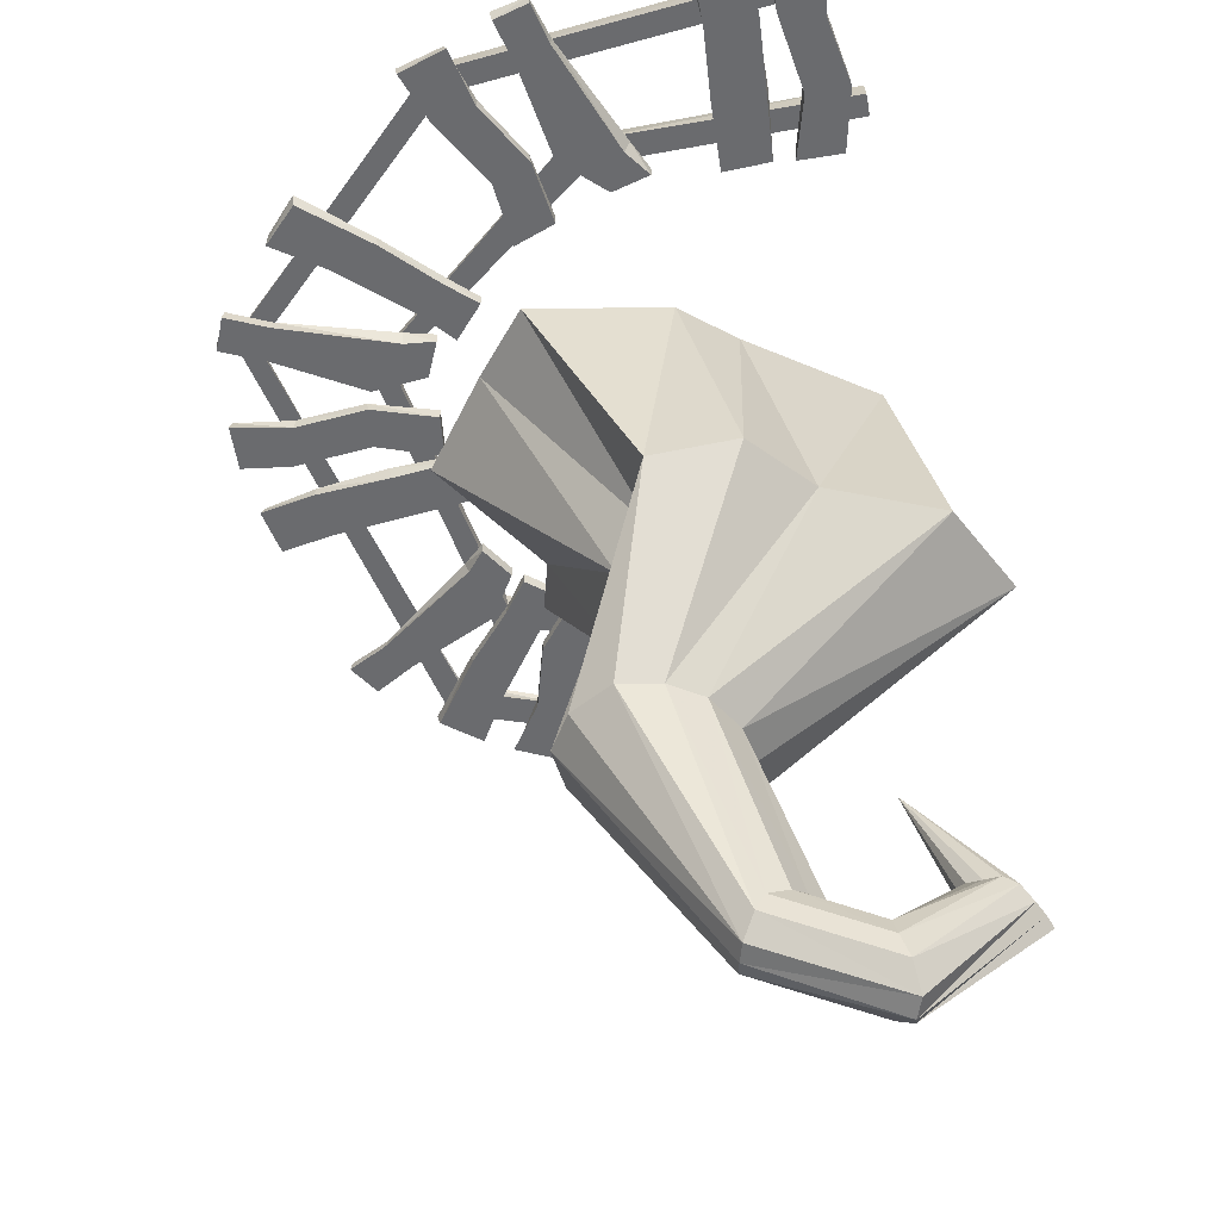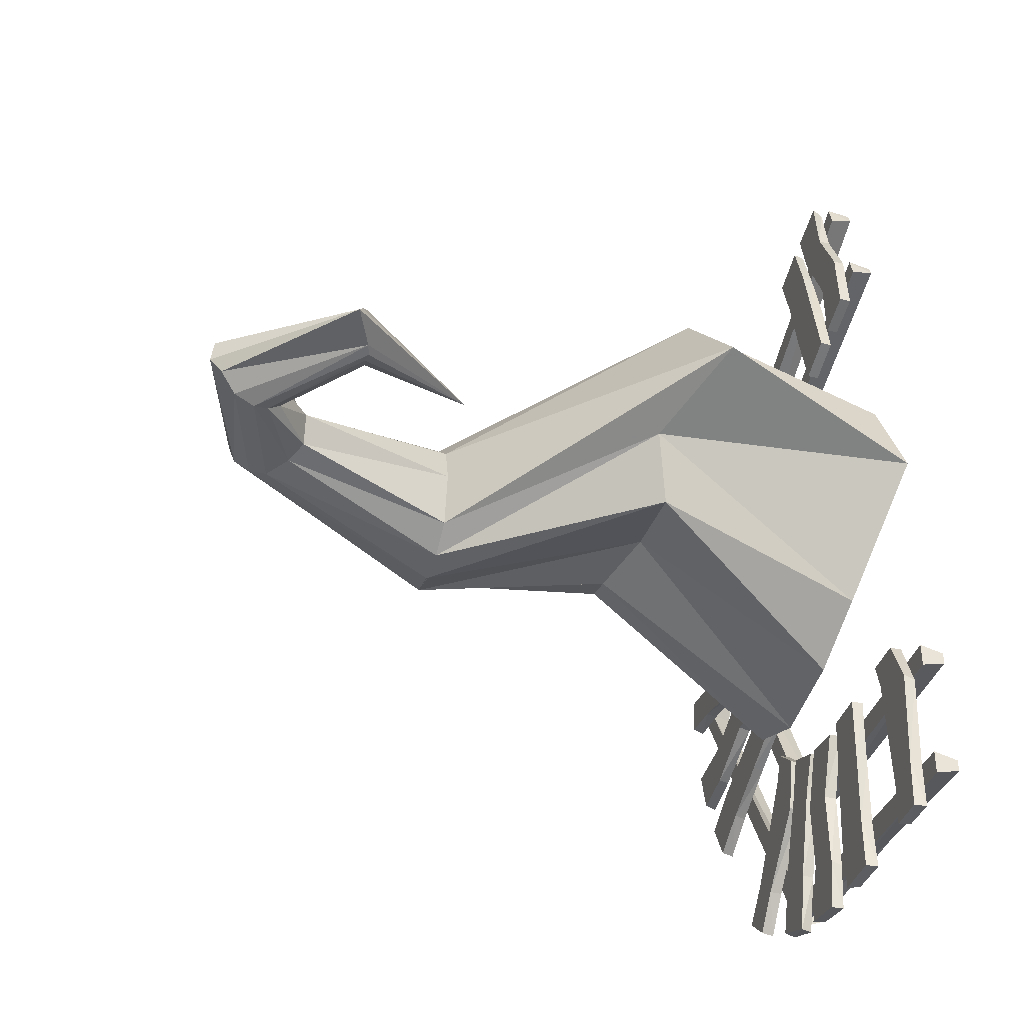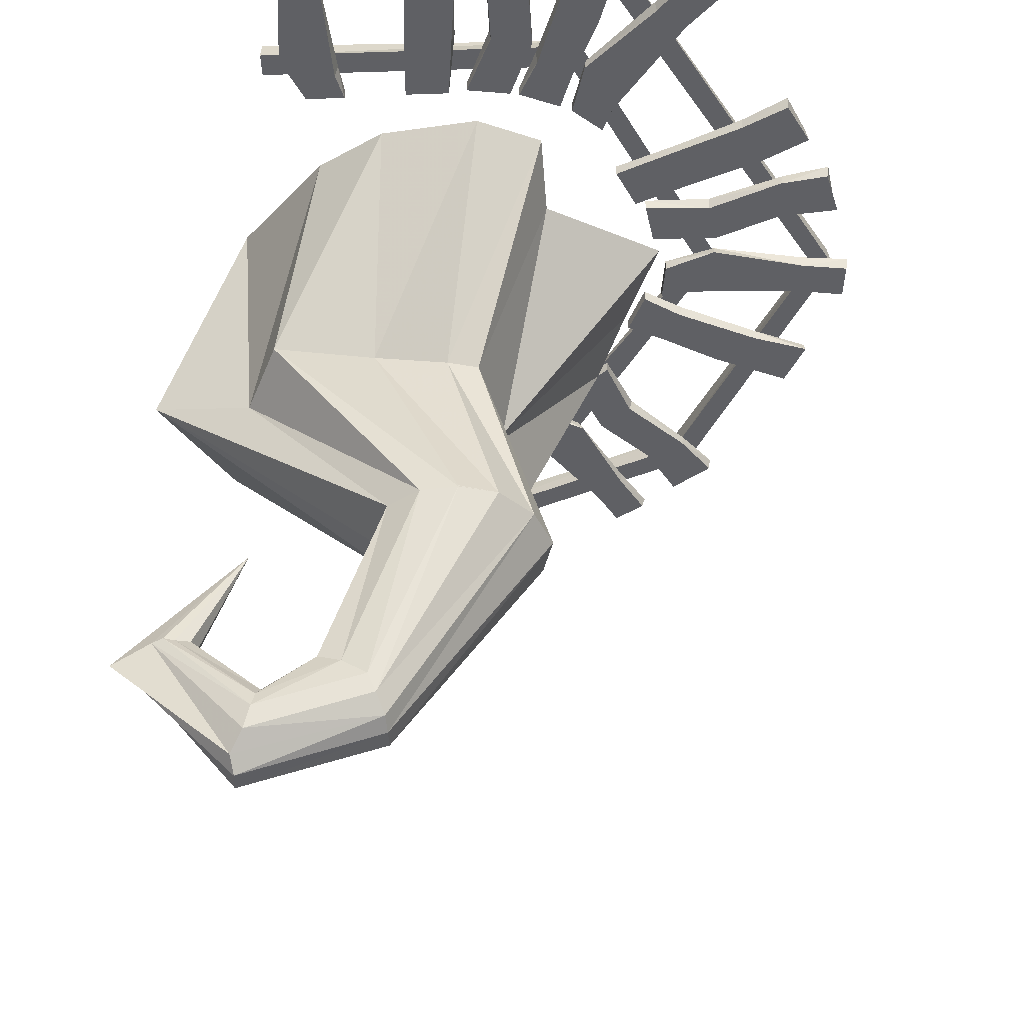
<metadata>
{"format":"obj","ext":"obj","renderer":"f3d","projection":"perspective","resolution":1024,"background":"white","views":[{"elev":-53.4,"azim":-6.1,"up":"+Y"},{"elev":-38.3,"azim":73.6,"up":"+Z"},{"elev":-44.2,"azim":-177.7,"up":"+Y"}]}
</metadata>
<code>
v -0.6328 -0.7734 -1.875
v -0.8672 -0.7734 -1.781
v -0.8828 -0.7109 -1.789
v -0.6562 -0.7109 -1.875
v -0.5625 -0.7109 -1.578
v -0.5625 -0.7734 -1.578
v -0.7344 -0.7734 -1.367
v -0.7422 -0.7109 -1.383
v -0.3125 -0.7109 -0.9297
v -0.5234 -0.7109 -0.8438
v -0.5234 -0.7734 -0.8438
v -0.3125 -0.7734 -0.9297
v -0.4141 -0.7734 -1.133
v -0.4062 -0.7109 -1.148
v -0.5938 -0.7734 -1.047
v -0.5859 -0.7109 -1.039
v -0.4531 -0.7109 -1.914
v -0.2109 -0.7109 -1.961
v -0.2266 -0.7734 -1.953
v -0.4766 -0.7734 -1.914
v -0.3828 -0.7734 -1.617
v -0.3828 -0.7109 -1.617
v -0.3906 -0.7734 -1.25
v -0.3906 -0.7109 -1.258
v -0.2656 -0.7734 -0.9375
v -0.2656 -0.7109 -0.9375
v -0.03906 -0.7109 -0.9688
v -0.03906 -0.7734 -0.9688
v -0.1797 -0.7734 -1.289
v -0.1719 -0.7109 -1.297
v -0.1719 -0.7734 -1.703
v -0.1797 -0.7109 -1.711
v 0.01562 -0.7109 -1.953
v 0.2578 -0.7109 -1.961
v 0.2422 -0.7734 -1.953
v -0.007812 -0.7734 -1.953
v -0.01562 -0.7734 -1.672
v -0.007812 -0.7109 -1.664
v 0.02344 -0.7734 -1.281
v 0.007812 -0.7109 -1.281
v 0.05469 -0.7734 -0.9531
v 0.05469 -0.7109 -0.9531
v 0.2812 -0.7109 -0.9531
v 0.2812 -0.7734 -0.9531
v 0.2656 -0.7734 -1.312
v 0.2578 -0.7109 -1.328
v 0.2422 -0.7734 -1.68
v 0.2422 -0.7109 -1.688
v 0.6797 -0.7109 -1.945
v 0.875 -0.7109 -1.953
v 0.8594 -0.7734 -1.945
v 0.6641 -0.7734 -1.945
v 0.6797 -0.7734 -1.719
v 0.6875 -0.7109 -1.711
v 0.6406 -0.7734 -1.086
v 0.625 -0.7109 -1.102
v 0.6016 -0.7734 -0.9453
v 0.6016 -0.7109 -0.9453
v 0.8047 -0.7109 -0.9453
v 0.8047 -0.7734 -0.9453
v 0.9219 -0.7734 -1.195
v 0.9141 -0.7109 -1.211
v 0.875 -0.7734 -1.695
v 0.875 -0.7109 -1.703
v -0.5938 -0.5859 -1.078
v -0.6172 -0.5859 -1.125
v -0.6406 -0.7109 -1.18
v -0.5859 -0.7109 -1.055
v 1.023 -0.5859 -1.094
v 1.023 -0.7109 -1.062
v 1.023 -0.5859 -1.156
v 1.023 -0.7109 -1.188
v -1.32 -0.5859 0.2812
v -1.359 -0.7109 0.2656
v -1.281 -0.5859 0.2891
v -1.25 -0.7109 0.2812
v -0.5391 -0.5859 1.523
v -0.5625 -0.7109 1.562
v -0.5 -0.5859 1.5
v -0.4375 -0.7109 1.469
v 0.7578 -0.5859 1.938
v 0.7578 -0.7109 1.961
v 0.7812 -0.5859 1.883
v 0.7891 -0.7109 1.852
v -0.7812 -0.5859 -1.727
v -0.7734 -0.5859 -1.656
v -0.8125 -0.7109 -1.766
v -0.7812 -0.7109 -1.609
v 1.023 -0.5859 -1.75
v 1.023 -0.7109 -1.719
v 1.023 -0.5859 -1.812
v 1.023 -0.7109 -1.844
v -1.984 -0.5859 0.3516
v -2.008 -0.7109 0.3594
v -1.93 -0.5859 0.3438
v -1.891 -0.7109 0.3438
v -1.172 -0.5859 1.836
v -1.211 -0.7109 1.852
v -1.133 -0.5859 1.781
v -1.109 -0.7109 1.766
v 0.5703 -0.5859 2.57
v 0.5625 -0.7109 2.594
v 0.5938 -0.5859 2.508
v 0.5938 -0.7109 2.477
v -1.992 -0.7109 -0.1016
v -1.953 -0.7109 -0.3359
v -1.945 -0.7734 -0.3203
v -2.008 -0.7734 -0.08594
v -1.695 -0.7734 -0.05469
v -1.695 -0.7109 -0.05469
v -1.352 -0.7734 0.08594
v -1.359 -0.7109 0.07812
v -1.008 -0.7734 0.07812
v -1.008 -0.7109 0.07812
v -0.9688 -0.7109 -0.1406
v -0.9688 -0.7734 -0.1406
v -1.312 -0.7734 -0.125
v -1.312 -0.7109 -0.1406
v -1.695 -0.7734 -0.2812
v -1.711 -0.7109 -0.2812
v -1.82 -0.7109 -0.5859
v -1.719 -0.7109 -0.8047
v -1.719 -0.7734 -0.7891
v -1.836 -0.7734 -0.5703
v -1.586 -0.7734 -0.4375
v -1.57 -0.7109 -0.4375
v -1.219 -0.7734 -0.2969
v -1.227 -0.7109 -0.2812
v -0.9141 -0.7734 -0.1719
v -0.9141 -0.7109 -0.1719
v -0.8125 -0.7109 -0.3828
v -0.8125 -0.7734 -0.3828
v -1.141 -0.7734 -0.5234
v -1.156 -0.7109 -0.5234
v -1.477 -0.7734 -0.6641
v -1.484 -0.7109 -0.6719
v -1.336 -0.7109 -1.492
v -1.188 -0.7109 -1.625
v -1.195 -0.7734 -1.609
v -1.344 -0.7734 -1.484
v -1.18 -0.7734 -1.32
v -1.164 -0.7109 -1.328
v -0.7969 -0.7734 -0.8125
v -0.8203 -0.7109 -0.8125
v -0.7422 -0.7734 -0.6797
v -0.7422 -0.7109 -0.6797
v -0.5859 -0.7109 -0.8125
v -0.5859 -0.7734 -0.8125
v -0.6562 -0.7734 -1.086
v -0.6641 -0.7109 -1.086
v -1.031 -0.7734 -1.43
v -1.023 -0.7109 -1.438
v -0.4297 -0.7109 1.477
v -0.7578 -0.7109 -1.609
v -1.133 -0.7109 1.75
v -1.875 -0.7734 0.9297
v -1.758 -0.7734 1.156
v -1.766 -0.7109 1.172
v -1.867 -0.7109 0.9531
v -1.586 -0.7109 0.8359
v -1.586 -0.7734 0.8359
v -1.359 -0.7734 0.9844
v -1.375 -0.7109 0.9922
v -0.9609 -0.7109 0.5156
v -0.8672 -0.7109 0.7266
v -0.8672 -0.7734 0.7266
v -0.9609 -0.7734 0.5156
v -1.156 -0.7734 0.6406
v -1.172 -0.7109 0.6406
v -1.047 -0.7734 0.8125
v -1.039 -0.7109 0.8125
v -2.055 -0.7109 0.5156
v -2.086 -0.7109 0.3203
v -2.078 -0.7734 0.3359
v -2.062 -0.7734 0.5234
v -1.836 -0.7734 0.4922
v -1.828 -0.7109 0.4844
v -1.211 -0.7734 0.4688
v -1.219 -0.7109 0.4922
v -1.055 -0.7734 0.5
v -1.055 -0.7109 0.5
v -1.078 -0.7109 0.2969
v -1.078 -0.7734 0.2969
v -1.344 -0.7734 0.1875
v -1.344 -0.7109 0.2109
v -1.836 -0.7734 0.3047
v -1.836 -0.7109 0.2969
v -1.141 -0.7109 1.992
v -1.344 -0.7109 1.859
v -1.336 -0.7734 1.867
v -1.125 -0.7734 2.016
v -0.9688 -0.7734 1.742
v -0.9688 -0.7109 1.742
v -0.7031 -0.7734 1.492
v -0.7109 -0.7109 1.492
v -0.5625 -0.7734 1.188
v -0.5625 -0.7109 1.188
v -0.7422 -0.7109 1.047
v -0.7422 -0.7734 1.047
v -0.8672 -0.7734 1.359
v -0.8828 -0.7109 1.359
v -1.172 -0.7734 1.648
v -1.188 -0.7109 1.672
v 0.125 -0.7109 2.586
v -0.1172 -0.7109 2.516
v -0.09375 -0.7734 2.508
v 0.1406 -0.7734 2.586
v 0.2266 -0.7734 2.312
v 0.2188 -0.7109 2.297
v 0.3125 -0.7734 1.93
v 0.3203 -0.7109 1.93
v 0.3828 -0.7734 1.609
v 0.3828 -0.7109 1.609
v 0.1562 -0.7109 1.531
v 0.1562 -0.7734 1.531
v 0.0625 -0.7734 1.891
v 0.0625 -0.7109 1.906
v -0.01562 -0.7734 2.25
v -0.01562 -0.7109 2.258
v -0.7891 -0.7109 2.273
v -0.9531 -0.7109 2.18
v -0.9375 -0.7734 2.172
v -0.7812 -0.7734 2.273
v -0.6719 -0.7734 2.086
v -0.6641 -0.7109 2.078
v -0.2891 -0.7734 1.586
v -0.2656 -0.7109 1.609
v -0.1562 -0.7734 1.484
v -0.1562 -0.7109 1.484
v -0.3281 -0.7109 1.375
v -0.3281 -0.7734 1.375
v -0.5938 -0.7734 1.508
v -0.5703 -0.7109 1.523
v -0.8125 -0.7734 1.961
v -0.8125 -0.7109 1.953
v 0.4531 -0.7109 2.656
v 0.2188 -0.7109 2.594
v 0.2344 -0.7734 2.602
v 0.4766 -0.7734 2.664
v 0.5156 -0.7734 2.352
v 0.5156 -0.7109 2.352
v 0.6797 -0.7734 2.023
v 0.6719 -0.7109 2.031
v 0.7031 -0.7734 1.688
v 0.7031 -0.7109 1.688
v 0.4844 -0.7109 1.625
v 0.4844 -0.7734 1.625
v 0.4766 -0.7734 1.961
v 0.4688 -0.7109 1.977
v 0.2969 -0.7734 2.344
v 0.2969 -0.7109 2.367
v -0.07812 -2.125 -0.25
v -0.4375 -1.141 -0.4609
v -0.4219 -1.016 -0.8125
v 0.07812 -2.125 -0.2891
v -0.3516 -3.117 -0.1953
v -0.4375 -3.125 0
v -0.1797 -2.125 0.2266
v -1.031 -1.031 -0.05469
v -0.8438 -0.9844 0.4609
v -0.03125 -2.07 0.4375
v -0.6875 -1.016 0.8672
v -0.1406 -2.219 0.9219
v 0.01562 -0.9844 0.9297
v 0.2812 -2.148 1.016
v 0.3281 -1.016 0.8125
v 0.6406 -2.125 0.7812
v 1.062 -0.8281 0.4609
v 1.266 -2 0.6328
v 1.219 -0.75 0
v 1.641 -1.906 0.1875
v 1.109 -2.141 -0.03125
v 0.75 -0.9375 -0.6328
v 0.9531 -2.062 -0.3594
v 0.4062 -0.9844 -0.8672
v 0.4531 -2.031 -0.25
v -0.09375 -0.9844 -0.9297
v -0.1875 -3.117 -0.3516
v 0.375 -4.203 -0.1875
v 0.3359 -4.281 -0.1094
v 0.3281 -4.312 -0.02344
v 0.3281 -4.305 0.07812
v -0.3828 -3.117 0.2031
v 0 -3.125 -0.4062
v 0.1875 -3.117 -0.3828
v 0.3516 -3.117 -0.2812
v 0.5391 -4.023 -0.2031
v 0.4141 -4.117 -0.2188
v 0 -3.117 -0.4062
v 0.4062 -3.117 0
v 0.6562 -3.969 -0.1719
v 0.9219 -4.211 -0.2031
v 0.9375 -4.289 -0.2188
v 0.9688 -4.398 -0.1875
v 1.031 -4.484 -0.1094
v 1.016 -4.547 -0.03125
v 1.023 -4.531 0.07812
v 0.3672 -4.211 0.1719
v -0.2109 -3.117 0.3828
v 0.3516 -3.117 0.2031
v 0.1875 -3.117 0.3516
v 0.6016 -3.984 0.07812
v 0.7188 -3.977 -0.02344
v 0.9062 -4.148 -0.1562
v 1.336 -3.805 -0.125
v 1.391 -3.797 -0.1328
v 1.445 -3.812 -0.1172
v 1.641 -3.906 -0.07031
v 1.602 -3.883 -0.02344
v 1.547 -3.867 0.03125
v 0.9766 -4.414 0.1719
v 0.4141 -4.117 0.1797
v 0 -3.117 0.4062
v 0.5234 -4.055 0.1562
v 0.8984 -4.141 0.07812
v 0.8672 -4.109 -0.02344
v 1.266 -3.789 -0.09375
v 1.039 -3.195 -0.03125
v 1.477 -3.828 0.08594
v 0.9297 -4.289 0.1797
v 0.9141 -4.188 0.1562
v 1.266 -3.789 0.03125
v 1.25 -3.797 -0.02344
v 1.328 -3.812 0.07812
v 1.406 -3.797 0.09375
f 1 2 3
f 1 3 4
f 1 4 5
f 1 5 6
f 2 7 8
f 2 8 3
f 9 10 11
f 9 11 12
f 9 12 13
f 9 13 14
f 14 13 6
f 14 6 5
f 15 16 8
f 15 8 7
f 11 10 16
f 11 16 15
f 17 18 19
f 17 19 20
f 17 20 21
f 17 21 22
f 22 21 23
f 22 23 24
f 24 23 25
f 24 25 26
f 26 25 27
f 27 25 28
f 27 28 29
f 27 29 30
f 30 29 31
f 30 31 32
f 32 31 18
f 18 31 19
f 33 34 35
f 33 35 36
f 33 36 37
f 33 37 38
f 38 37 39
f 38 39 40
f 40 39 41
f 40 41 42
f 42 41 43
f 43 41 44
f 43 44 45
f 43 45 46
f 46 45 47
f 46 47 48
f 48 47 34
f 34 47 35
f 49 50 51
f 49 51 52
f 49 52 53
f 49 53 54
f 54 53 55
f 54 55 56
f 56 55 57
f 56 57 58
f 58 57 59
f 59 57 60
f 59 60 61
f 59 61 62
f 62 61 63
f 62 63 64
f 64 63 50
f 50 63 51
f 65 66 67
f 65 67 68
f 65 68 69
f 69 68 70
f 69 70 71
f 71 70 72
f 71 72 66
f 66 72 67
f 66 67 73
f 73 67 74
f 73 74 75
f 73 75 76
f 73 76 74
f 73 74 77
f 77 74 78
f 77 78 79
f 77 79 80
f 77 80 78
f 77 78 81
f 81 78 82
f 81 82 83
f 83 82 84
f 83 84 79
f 79 84 80
f 80 84 78
f 78 84 82
f 68 67 72
f 68 72 70
f 85 86 87
f 85 87 88
f 85 88 89
f 89 88 90
f 89 90 91
f 91 90 92
f 91 92 86
f 86 92 87
f 86 87 93
f 93 87 94
f 93 94 95
f 93 95 96
f 93 96 94
f 93 94 97
f 97 94 98
f 97 98 99
f 97 99 100
f 97 100 98
f 97 98 101
f 101 98 102
f 101 102 103
f 103 102 104
f 103 104 99
f 99 104 100
f 100 104 98
f 98 104 102
f 88 87 92
f 88 92 90
f 105 106 107
f 105 107 108
f 105 108 109
f 105 109 110
f 110 109 111
f 110 111 112
f 112 111 113
f 112 113 114
f 114 113 115
f 115 113 116
f 115 116 117
f 115 117 118
f 118 117 119
f 118 119 120
f 120 119 106
f 106 119 107
f 121 122 123
f 121 123 124
f 121 124 125
f 121 125 126
f 126 125 127
f 126 127 128
f 128 127 129
f 128 129 130
f 130 129 131
f 131 129 132
f 131 132 133
f 131 133 134
f 134 133 135
f 134 135 136
f 136 135 122
f 122 135 123
f 137 138 139
f 137 139 140
f 137 140 141
f 137 141 142
f 142 141 143
f 142 143 144
f 144 143 145
f 144 145 146
f 146 145 147
f 147 145 148
f 147 148 149
f 147 149 150
f 150 149 151
f 150 151 152
f 152 151 138
f 138 151 139
f 75 74 76
f 75 76 65
f 65 76 68
f 65 68 66
f 66 68 67
f 67 68 76
f 67 76 74
f 74 76 153
f 74 153 78
f 78 153 79
f 79 153 75
f 75 153 76
f 95 94 96
f 95 96 85
f 85 96 154
f 85 154 86
f 86 154 87
f 87 154 96
f 87 96 94
f 94 96 155
f 94 155 98
f 98 155 99
f 99 155 95
f 95 155 96
f 156 157 158
f 156 158 159
f 156 159 160
f 156 160 161
f 157 162 163
f 157 163 158
f 164 165 166
f 164 166 167
f 164 167 168
f 164 168 169
f 169 168 161
f 169 161 160
f 170 171 163
f 170 163 162
f 166 165 171
f 166 171 170
f 172 173 174
f 172 174 175
f 172 175 176
f 172 176 177
f 177 176 178
f 177 178 179
f 179 178 180
f 179 180 181
f 181 180 182
f 182 180 183
f 182 183 184
f 182 184 185
f 185 184 186
f 185 186 187
f 187 186 173
f 173 186 174
f 188 189 190
f 188 190 191
f 188 191 192
f 188 192 193
f 193 192 194
f 193 194 195
f 195 194 196
f 195 196 197
f 197 196 198
f 198 196 199
f 198 199 200
f 198 200 201
f 201 200 202
f 201 202 203
f 203 202 189
f 189 202 190
f 204 205 206
f 204 206 207
f 204 207 208
f 204 208 209
f 209 208 210
f 209 210 211
f 211 210 212
f 211 212 213
f 213 212 214
f 214 212 215
f 214 215 216
f 214 216 217
f 217 216 218
f 217 218 219
f 219 218 205
f 205 218 206
f 220 221 222
f 220 222 223
f 220 223 224
f 220 224 225
f 225 224 226
f 225 226 227
f 227 226 228
f 227 228 229
f 229 228 230
f 230 228 231
f 230 231 232
f 230 232 233
f 233 232 234
f 233 234 235
f 235 234 221
f 221 234 222
f 236 237 238
f 236 238 239
f 236 239 240
f 236 240 241
f 241 240 242
f 241 242 243
f 243 242 244
f 243 244 245
f 245 244 246
f 246 244 247
f 246 247 248
f 246 248 249
f 249 248 250
f 249 250 251
f 251 250 237
f 237 250 238
f 1 6 2
f 2 6 7
f 13 15 7
f 13 7 6
f 12 11 15
f 12 15 13
f 19 31 20
f 20 31 21
f 21 31 29
f 21 29 23
f 23 29 28
f 23 28 25
f 35 47 36
f 36 47 37
f 37 47 45
f 37 45 39
f 39 45 44
f 39 44 41
f 51 63 52
f 52 63 53
f 53 63 61
f 53 61 55
f 55 61 60
f 55 60 57
f 107 119 108
f 108 119 109
f 109 119 117
f 109 117 111
f 111 117 116
f 111 116 113
f 123 135 124
f 124 135 125
f 125 135 133
f 125 133 127
f 127 133 132
f 127 132 129
f 139 151 140
f 140 151 141
f 141 151 149
f 141 149 143
f 143 149 148
f 143 148 145
f 156 161 157
f 157 161 162
f 168 170 162
f 168 162 161
f 167 166 170
f 167 170 168
f 174 186 175
f 175 186 176
f 176 186 184
f 176 184 178
f 178 184 183
f 178 183 180
f 190 202 191
f 191 202 192
f 192 202 200
f 192 200 194
f 194 200 199
f 194 199 196
f 206 218 207
f 207 218 208
f 208 218 216
f 208 216 210
f 210 216 215
f 210 215 212
f 222 234 223
f 223 234 224
f 224 234 232
f 224 232 226
f 226 232 231
f 226 231 228
f 238 250 239
f 239 250 240
f 240 250 248
f 240 248 242
f 242 248 247
f 242 247 244
f 252 253 254
f 252 254 255
f 252 255 256
f 252 256 257
f 252 257 258
f 252 258 253
f 253 258 259
f 259 258 260
f 260 258 261
f 260 261 262
f 262 261 263
f 262 263 264
f 264 263 265
f 264 265 266
f 266 265 267
f 266 267 268
f 268 267 269
f 268 269 270
f 270 269 271
f 270 271 272
f 270 272 273
f 273 272 274
f 273 274 275
f 275 274 276
f 275 276 277
f 277 276 255
f 277 255 254
f 256 255 278
f 256 278 279
f 256 279 280
f 256 280 281
f 256 281 257
f 257 281 282
f 257 282 283
f 257 283 261
f 257 261 258
f 278 255 276
f 278 276 284
f 284 276 274
f 284 274 285
f 285 274 272
f 285 272 286
f 285 286 287
f 285 287 288
f 285 288 289
f 289 288 279
f 289 279 278
f 286 272 271
f 286 271 290
f 286 290 291
f 286 291 287
f 287 291 292
f 287 292 293
f 287 293 288
f 288 293 294
f 288 294 279
f 279 294 280
f 280 294 295
f 280 295 296
f 280 296 281
f 281 296 297
f 281 297 282
f 282 297 298
f 282 298 299
f 282 299 283
f 283 299 263
f 283 263 261
f 300 290 271
f 300 271 269
f 300 269 301
f 300 301 302
f 300 302 303
f 300 303 290
f 290 303 291
f 291 303 304
f 291 304 292
f 292 304 305
f 292 305 306
f 292 306 293
f 293 306 307
f 293 307 294
f 294 307 295
f 295 307 308
f 295 308 309
f 295 309 296
f 296 309 310
f 296 310 297
f 297 310 311
f 297 311 298
f 298 311 312
f 298 312 313
f 298 313 299
f 299 313 265
f 299 265 263
f 301 269 267
f 301 267 313
f 301 313 312
f 301 312 314
f 301 314 302
f 302 314 315
f 302 315 316
f 302 316 303
f 303 316 304
f 304 316 317
f 304 317 305
f 305 317 318
f 305 318 306
f 306 318 307
f 307 318 308
f 308 318 309
f 309 318 310
f 310 318 319
f 310 319 311
f 311 319 320
f 311 320 312
f 312 320 314
f 314 320 321
f 314 321 315
f 315 321 322
f 315 322 323
f 315 323 316
f 316 323 317
f 317 323 318
f 318 323 322
f 318 322 324
f 318 324 325
f 318 325 319
f 319 325 320
f 320 325 321
f 321 325 324
f 321 324 322
f 313 267 265

</code>
